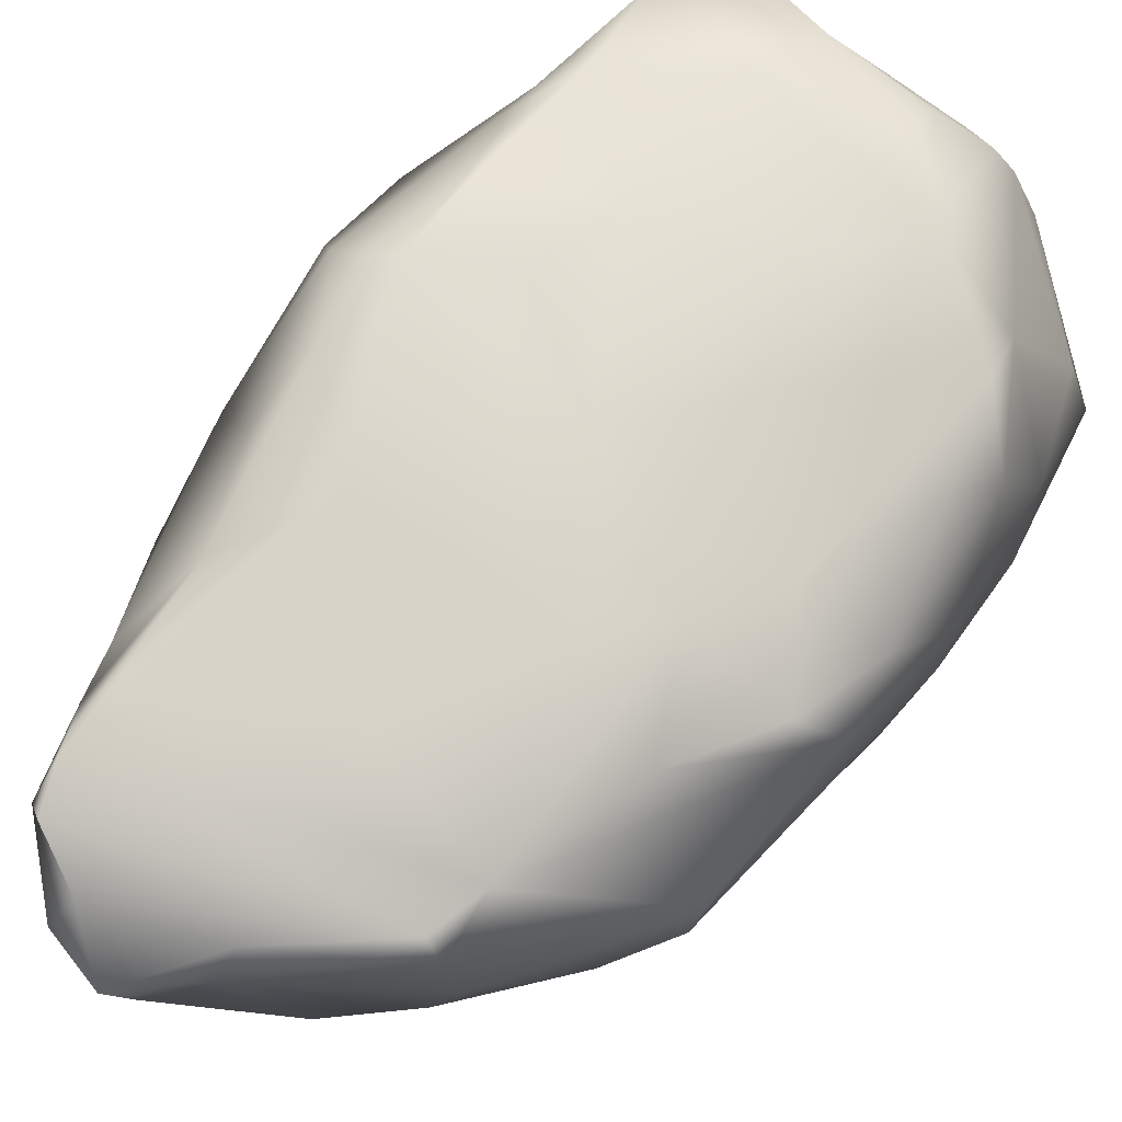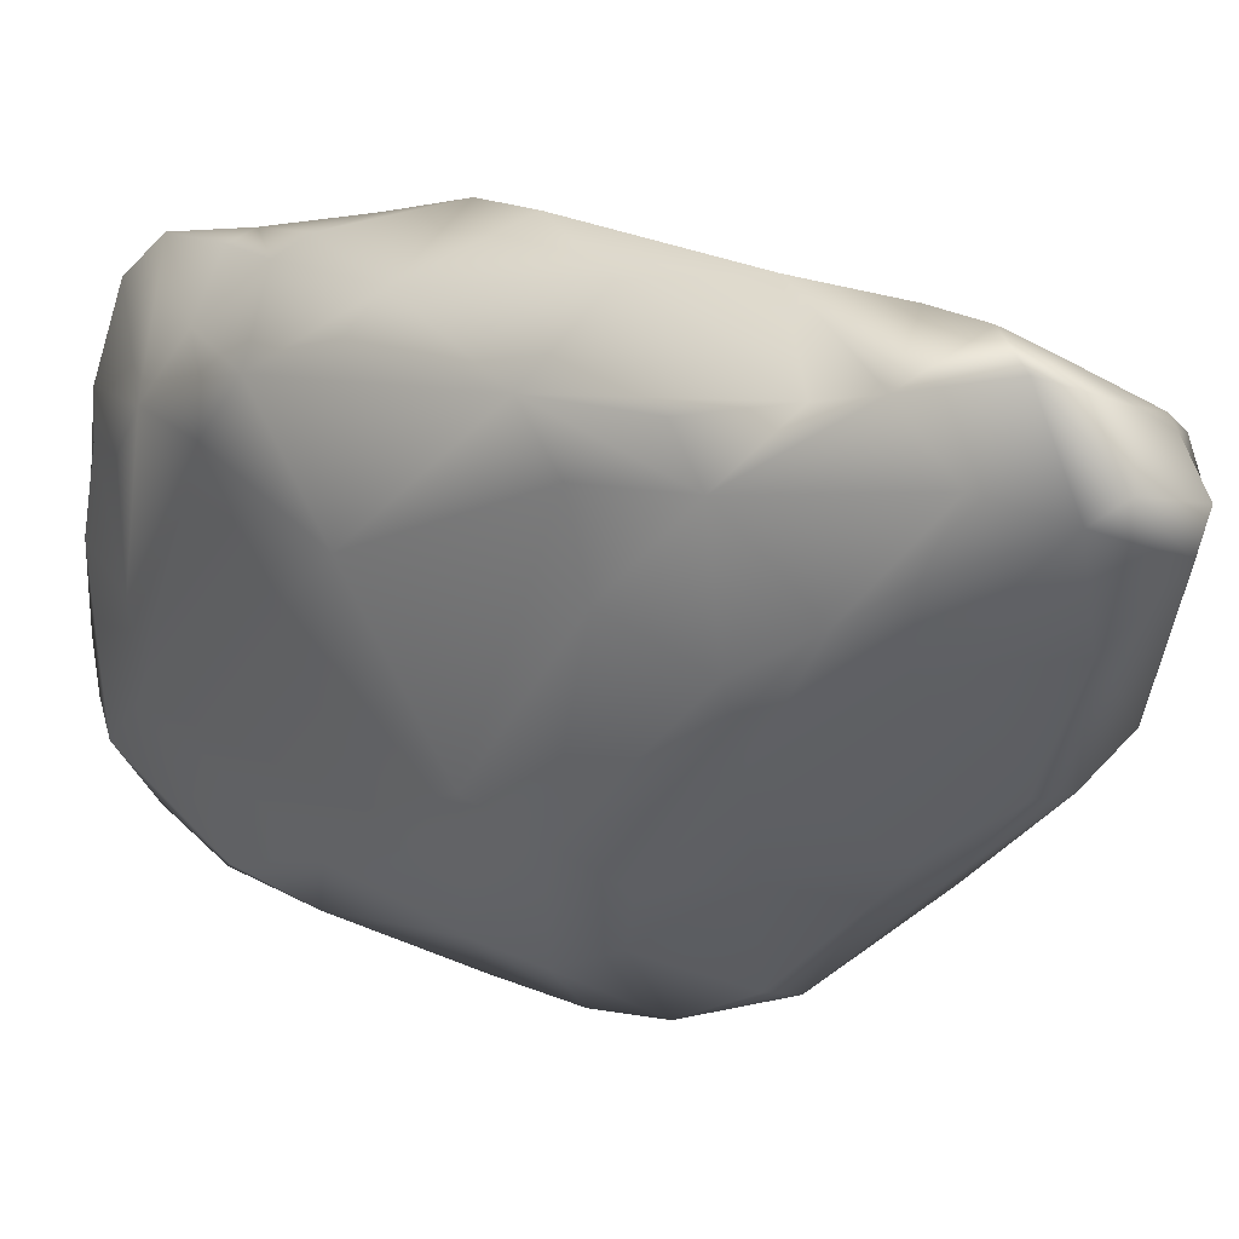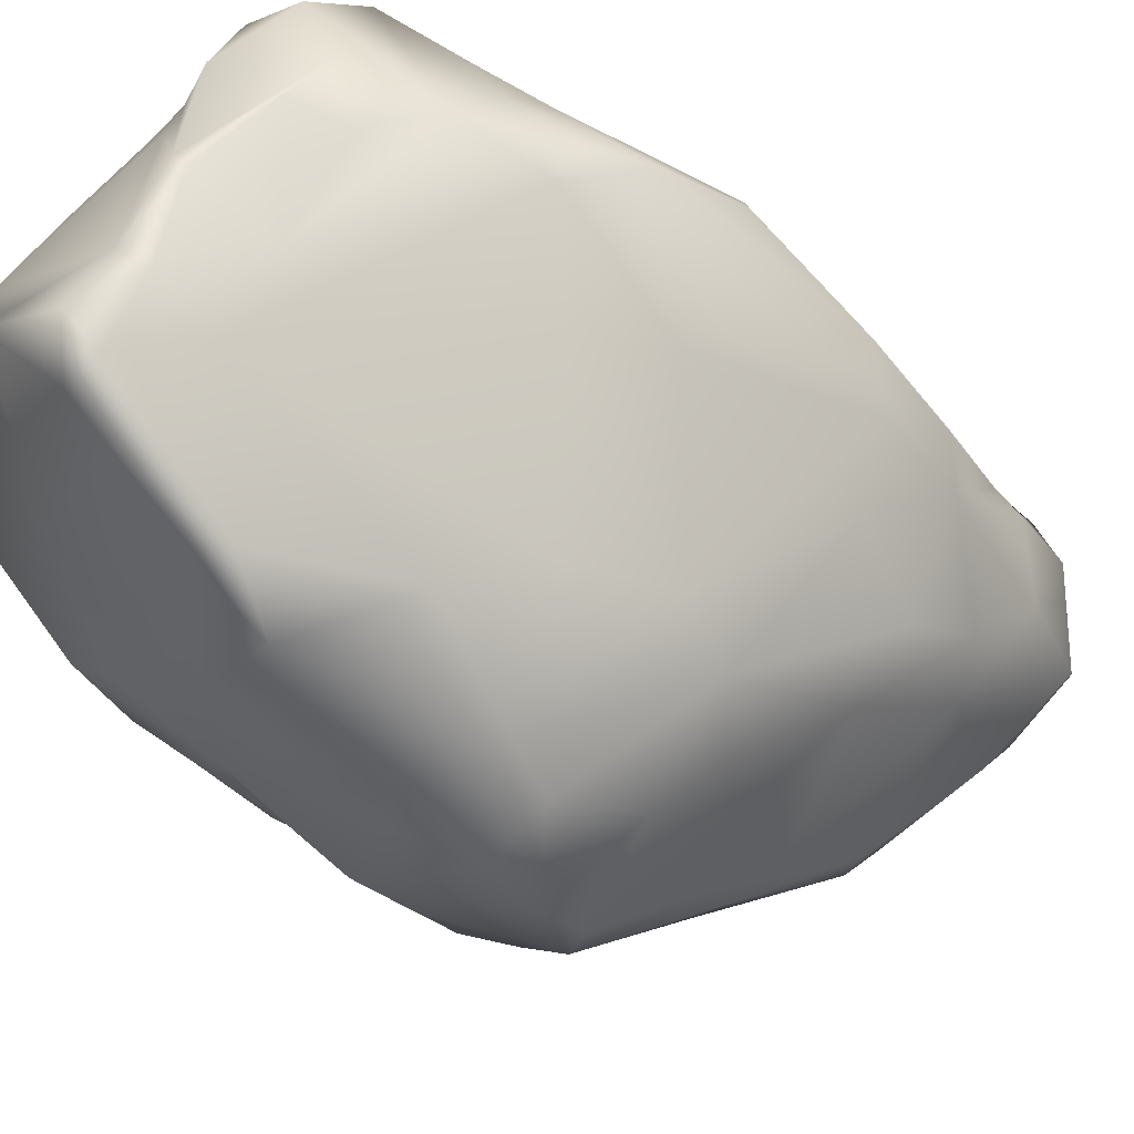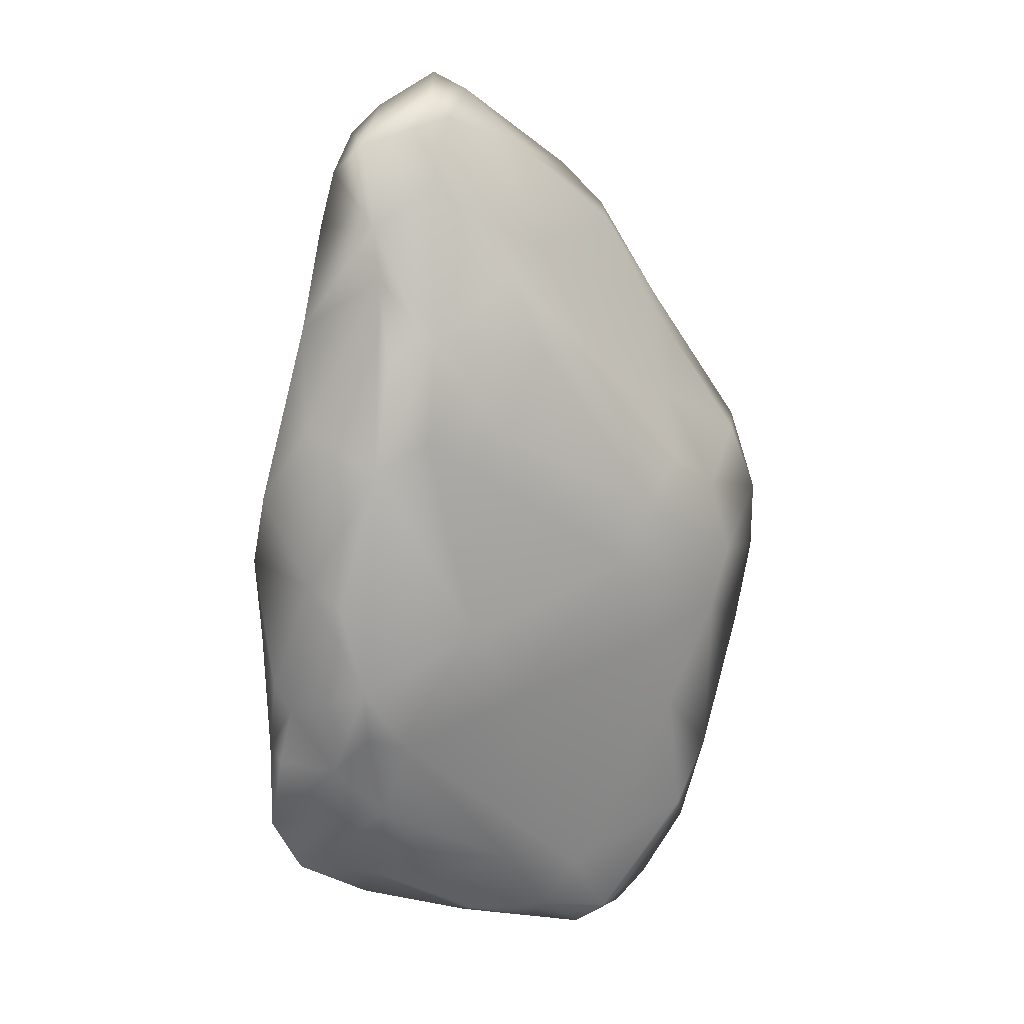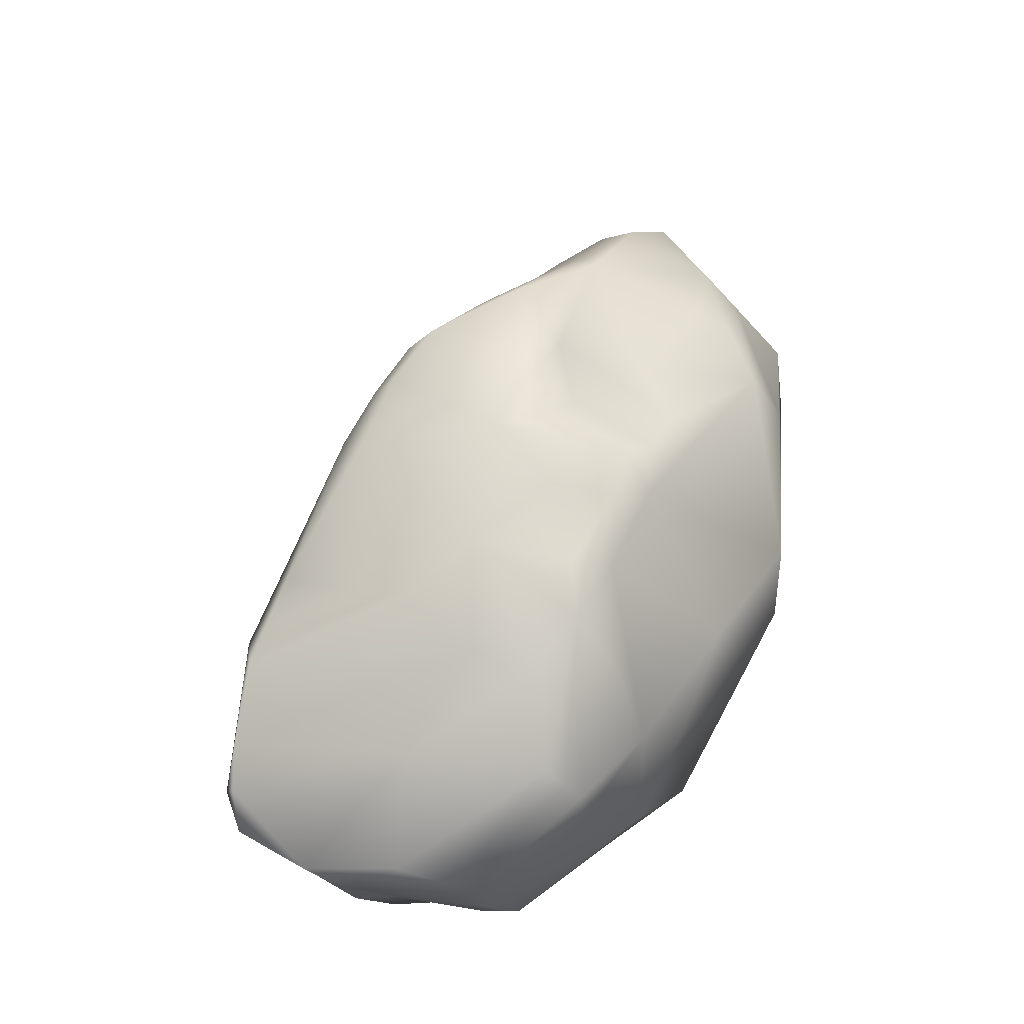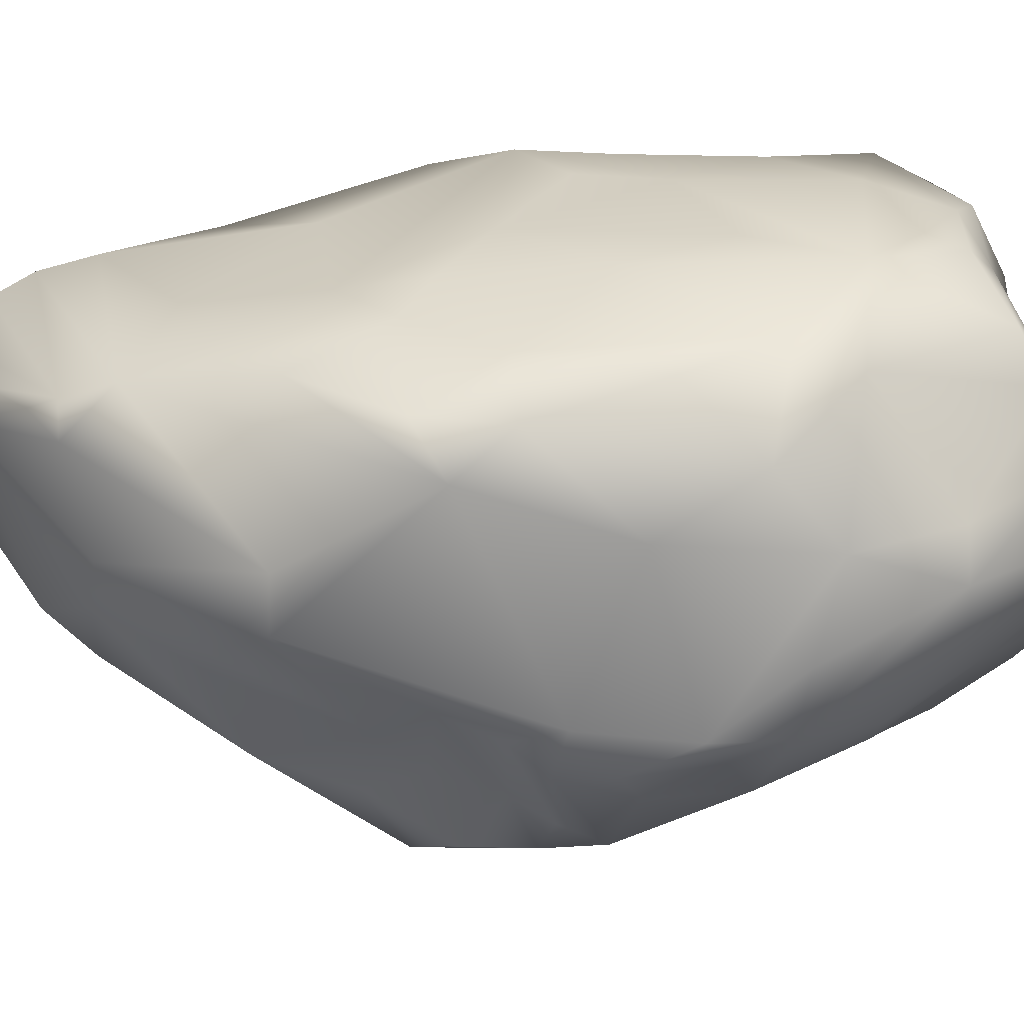
<metadata>
{"format":"obj","ext":"obj","renderer":"f3d","projection":"perspective","resolution":1024,"background":"white","views":[{"elev":59.9,"azim":63.9,"up":"+Y"},{"elev":1.0,"azim":-20.3,"up":"+Y"},{"elev":-37.4,"azim":-103.3,"up":"+Y"},{"elev":45.0,"azim":-92.2,"up":"+Z"},{"elev":-46.3,"azim":25.9,"up":"+Z"},{"elev":17.0,"azim":117.2,"up":"+Y"}]}
</metadata>
<code>
g stone_5
v 0.0158 0.06778 0.9027
v 0.03984 0.1606 0.8648
v -0.03066 0.03524 0.8828
v -0.0504 0.2101 0.8686
v -0.08409 0.1904 0.8655
v 0.1209 0.001807 0.8402
v 0.119 0.06111 0.8808
v -0.1473 -0.02057 0.7361
v 0.1719 0.1416 0.715
v -0.1929 0.1749 0.7625
v 0.04428 -0.1009 0.7626
v -0.1234 -0.1175 0.6658
v -0.3364 0.07147 0.6091
v -0.1241 0.07298 0.7983
v -0.09938 0.245 0.8181
v 0.1651 -0.1811 0.6401
v -0.2158 -0.06872 0.6641
v -0.2925 -0.1262 0.5461
v -0.2562 0.1682 0.6972
v 0.06007 -0.2643 0.5778
v -0.3734 0.155 0.5921
v 0.2602 0.147 0.5783
v -0.2343 0.3124 0.5706
v -0.1415 0.2714 0.7321
v 0.1787 0.08832 0.7527
v -0.2378 -0.2313 0.4781
v -0.00679 -0.3429 0.4371
v 0.2705 0.1718 0.516
v 0.1232 -0.256 0.5742
v -0.4488 0.08707 0.4747
v -0.4072 -0.04746 0.4468
v 0.2332 -0.1381 0.5042
v 0.2589 0.2011 0.4271
v -0.3793 0.3103 0.4472
v 0.0368 0.2598 0.471
v -0.1664 -0.3678 0.3396
v -0.2211 0.3368 0.3958
v 0.0565 -0.3611 0.3993
v 0.2907 0.1163 0.504
v 0.08932 -0.3781 0.3406
v -0.4965 0.1841 0.4466
v -0.291 -0.3825 0.2756
v -0.6292 0.2563 0.238
v -0.02056 -0.3959 0.3454
v -0.5815 0.3112 0.2485
v 0.2636 -0.05729 0.4743
v 0.228 -0.2036 0.3152
v 0.2228 0.2325 0.19
v 0.271 -0.1565 0.2901
v -0.4208 0.3969 0.3202
v 0.03439 0.305 0.2224
v -0.3926 -0.3226 0.257
v 0.2967 -0.1078 0.1728
v -0.4614 0.4221 0.1979
v 0.3115 -0.01327 0.1615
v -0.2711 -0.4578 0.1889
v 0.1406 -0.287 0.1023
v -0.08015 -0.5197 0.1537
v -0.4764 -0.268 0.1825
v -0.7105 0.2192 0.09383
v -0.6159 0.01068 0.1439
v 0.0851 0.2917 0.09082
v -0.3179 -0.4931 0.04605
v 0.05598 -0.4128 0.1843
v -0.02907 0.3222 0.0985
v -0.3887 0.4079 0.06789
v 0.02508 -0.4951 0.08871
v 0.2417 0.1202 -0.06929
v -0.02346 -0.5264 0.1424
v 0.07626 -0.36 0.05966
v -0.01877 -0.4848 -0.06728
v -0.5347 -0.2952 0.009065
v -0.1657 -0.5601 0.06998
v 0.04944 -0.4709 0.01009
v -0.2448 -0.5522 -0.01712
v -0.1299 0.343 -0.126
v -0.7225 0.285 -0.1095
v -0.5347 0.4146 0.06584
v 0.2186 0.1982 0.005224
v -0.6436 0.3629 -0.02581
v -0.5988 0.3945 -0.001745
v 0.03694 -0.388 -0.04759
v 0.1918 0.1965 -0.1424
v -0.5462 -0.3668 -0.1478
v 0.1639 -0.2314 -0.004846
v 0.006255 -0.4299 -0.1075
v -0.06841 -0.4806 -0.155
v -0.7335 0.2157 -0.007699
v -0.1747 0.3646 0.08157
v -0.6442 -0.05384 -0.006789
v -0.3985 -0.4589 -0.02094
v 0.1318 -0.2676 -0.09258
v -0.5005 -0.4511 -0.3275
v 0.1283 0.04184 -0.3
v -0.6711 0.39 -0.1396
v -0.7709 0.1929 -0.1816
v 0.1173 -0.2395 -0.1816
v -0.6309 0.4119 -0.1389
v -0.4124 0.4086 -0.08137
v 0.1085 -0.3153 -0.1501
v 0.07855 -0.3107 -0.2381
v -0.3296 -0.521 -0.145
v -0.2386 -0.5115 -0.1366
v -0.1592 -0.3974 -0.3356
v -0.009542 -0.3748 -0.2304
v -0.2522 0.3728 -0.2586
v 0.08263 0.261 -0.07542
v -0.7301 0.1442 -0.03947
v 0.05114 0.2492 -0.3006
v -0.7138 -0.1797 -0.441
v -0.7736 0.134 -0.2967
v -0.5417 0.4075 -0.3241
v 0.04394 -0.2531 -0.3484
v -0.7936 0.2236 -0.3366
v -0.06906 -0.3624 -0.2875
v 0.01067 0.1309 -0.4196
v -0.01234 -0.3004 -0.3557
v -0.7141 0.4154 -0.277
v -0.7487 0.3655 -0.3719
v -0.6048 -0.3925 -0.3884
v -0.5926 -0.401 -0.4481
v -0.7432 -0.047 -0.3773
v -0.05787 0.2933 -0.4184
v -0.02744 -0.2563 -0.4447
v -0.2551 0.359 -0.4435
v -0.5695 0.3705 -0.4595
v -0.3876 0.3719 -0.4747
v -0.7814 0.1595 -0.3925
v -0.004966 -0.1395 -0.4793
v -0.2998 -0.3863 -0.3937
v -0.706 0.3515 -0.4369
v -0.02373 0.01672 -0.5133
v -0.1983 -0.3034 -0.4936
v -0.7328 0.2449 -0.4831
v -0.4171 0.3469 -0.5323
v -0.7502 -0.111 -0.5225
v -0.7725 0.03183 -0.4951
v -0.277 -0.3026 -0.4908
v -0.6413 0.2572 -0.4988
v -0.6918 0.1548 -0.5224
v -0.384 0.2538 -0.6176
v -0.7621 0.04815 -0.5155
v -0.6451 0.1483 -0.5502
v -0.1227 -0.03584 -0.6486
v -0.5245 0.2969 -0.5327
v -0.7239 -0.2386 -0.5715
v -0.1533 0.03909 -0.6332
v -0.121 0.2389 -0.4956
v -0.1242 -0.2476 -0.5362
v -0.7486 -0.09383 -0.568
v -0.3694 -0.2207 -0.5987
v -0.6583 -0.3238 -0.5489
v -0.1525 -0.1223 -0.6448
v -0.6888 -0.2684 -0.6057
v -0.727 -0.1817 -0.6201
v -0.5901 -0.04801 -0.6972
v -0.3886 0.1743 -0.6613
v -0.3104 -0.03834 -0.7019
v -0.4407 0.2274 -0.6174
v -0.6148 -0.1355 -0.7068
v -0.3769 0.06635 -0.702
v -0.4573 -0.08597 -0.7255
f 1 2 5
f 1 5 3
f 1 7 2
f 7 1 6
f 4 5 2
f 3 5 14
f 4 15 5
f 3 6 1
f 6 3 11
f 5 10 14
f 2 7 9
f 5 15 10
f 2 28 4
f 9 28 2
f 3 8 12
f 10 15 24
f 11 3 12
f 8 3 14
f 7 25 9
f 6 11 16
f 10 13 14
f 7 6 25
f 25 6 16
f 15 33 24
f 10 24 23
f 13 10 19
f 14 13 17
f 17 12 8
f 14 17 8
f 28 15 4
f 10 23 19
f 11 29 16
f 11 12 20
f 17 13 18
f 28 9 22
f 9 25 22
f 29 11 20
f 19 21 13
f 28 33 15
f 19 23 34
f 29 32 16
f 25 16 32
f 12 17 26
f 20 12 27
f 25 39 22
f 17 18 26
f 33 35 24
f 12 26 27
f 23 24 37
f 25 32 46
f 21 41 13
f 18 13 31
f 22 39 28
f 30 13 41
f 39 25 46
f 13 30 31
f 35 37 24
f 29 20 38
f 38 20 27
f 21 19 41
f 27 26 36
f 37 50 23
f 50 34 23
f 40 29 38
f 44 38 27
f 41 61 30
f 26 18 52
f 46 32 49
f 49 32 47
f 34 41 19
f 28 39 33
f 52 18 31
f 59 52 31
f 29 40 32
f 52 42 26
f 44 27 36
f 34 45 41
f 32 40 47
f 61 59 30
f 31 30 59
f 61 41 60
f 26 42 36
f 57 47 40
f 39 46 55
f 34 50 45
f 38 44 69
f 62 51 33
f 40 38 69
f 41 45 43
f 51 37 35
f 48 62 33
f 64 57 40
f 58 44 36
f 53 46 49
f 54 50 37
f 39 55 33
f 68 33 55
f 40 69 64
f 55 46 53
f 42 52 56
f 44 58 69
f 41 43 60
f 51 35 33
f 54 37 51
f 43 45 60
f 36 42 56
f 49 57 53
f 51 89 54
f 57 49 47
f 45 50 54
f 70 57 64
f 68 48 33
f 58 36 56
f 64 69 67
f 89 66 54
f 58 56 73
f 65 51 62
f 90 59 61
f 69 71 67
f 48 79 62
f 91 52 59
f 63 56 52
f 56 63 73
f 65 89 51
f 91 59 72
f 58 73 69
f 68 55 53
f 68 79 48
f 45 81 80
f 72 59 90
f 108 90 61
f 70 64 74
f 57 70 85
f 74 64 67
f 61 60 108
f 45 80 60
f 66 99 54
f 73 63 75
f 57 85 53
f 60 77 88
f 81 45 54
f 74 67 71
f 81 54 78
f 82 85 70
f 82 70 74
f 60 88 108
f 62 107 65
f 99 78 54
f 63 52 91
f 80 77 60
f 89 99 66
f 71 69 73
f 65 76 89
f 91 75 63
f 97 68 53
f 87 73 75
f 107 76 65
f 107 62 79
f 79 83 107
f 98 81 78
f 103 87 75
f 82 92 85
f 74 71 82
f 72 84 91
f 84 93 91
f 72 110 84
f 80 81 98
f 88 96 108
f 110 72 90
f 92 97 85
f 71 86 82
f 92 82 86
f 97 53 85
f 83 79 68
f 96 88 77
f 77 80 95
f 80 98 95
f 87 71 73
f 92 86 100
f 102 103 75
f 71 87 86
f 98 78 99
f 91 102 75
f 106 89 76
f 94 68 97
f 92 100 97
f 91 93 102
f 87 100 86
f 94 83 68
f 118 95 98
f 106 99 89
f 77 95 118
f 110 90 108
f 106 125 99
f 104 103 102
f 103 104 87
f 100 101 97
f 100 105 101
f 77 118 96
f 87 105 100
f 130 102 93
f 76 125 106
f 125 112 99
f 107 83 109
f 107 123 76
f 104 105 87
f 96 114 111
f 117 101 105
f 94 116 83
f 112 98 99
f 110 120 84
f 109 83 116
f 104 115 105
f 118 119 96
f 113 97 101
f 84 120 93
f 117 105 115
f 117 113 101
f 118 98 112
f 108 96 122
f 102 130 104
f 113 94 97
f 96 119 114
f 122 110 108
f 114 128 111
f 122 96 111
f 109 123 107
f 115 104 117
f 116 123 109
f 132 113 129
f 133 104 130
f 117 124 113
f 94 113 132
f 128 122 111
f 123 125 76
f 132 116 94
f 124 129 113
f 112 126 118
f 119 134 114
f 93 120 121
f 131 119 118
f 124 117 104
f 121 130 93
f 127 126 112
f 127 112 125
f 128 137 122
f 126 131 118
f 122 137 136
f 138 133 130
f 123 148 125
f 138 130 121
f 122 136 110
f 131 134 119
f 131 126 139
f 149 124 104
f 139 134 131
f 120 152 121
f 121 152 138
f 128 114 142
f 145 126 135
f 125 135 127
f 139 126 145
f 148 123 116
f 142 137 128
f 104 133 149
f 120 146 152
f 135 126 127
f 120 110 146
f 114 134 142
f 146 110 136
f 125 141 135
f 136 137 150
f 139 142 134
f 149 153 124
f 142 139 140
f 139 145 140
f 132 129 144
f 116 132 148
f 137 142 150
f 148 141 125
f 145 135 141
f 145 143 140
f 148 132 147
f 142 140 150
f 159 143 145
f 151 133 138
f 140 143 150
f 151 149 133
f 136 155 146
f 159 145 141
f 152 151 138
f 151 153 149
f 136 150 155
f 124 144 129
f 153 144 124
f 146 154 152
f 144 147 132
f 154 151 152
f 143 156 150
f 155 154 146
f 156 160 150
f 156 143 159
f 157 159 141
f 155 150 160
f 154 160 151
f 148 157 141
f 158 144 153
f 148 147 157
f 159 157 156
f 154 155 160
f 157 147 161
f 156 157 161
f 147 144 161
f 151 162 153
f 158 161 144
f 162 158 153
f 161 158 162
f 156 161 162
f 156 162 160
f 162 151 160

</code>
